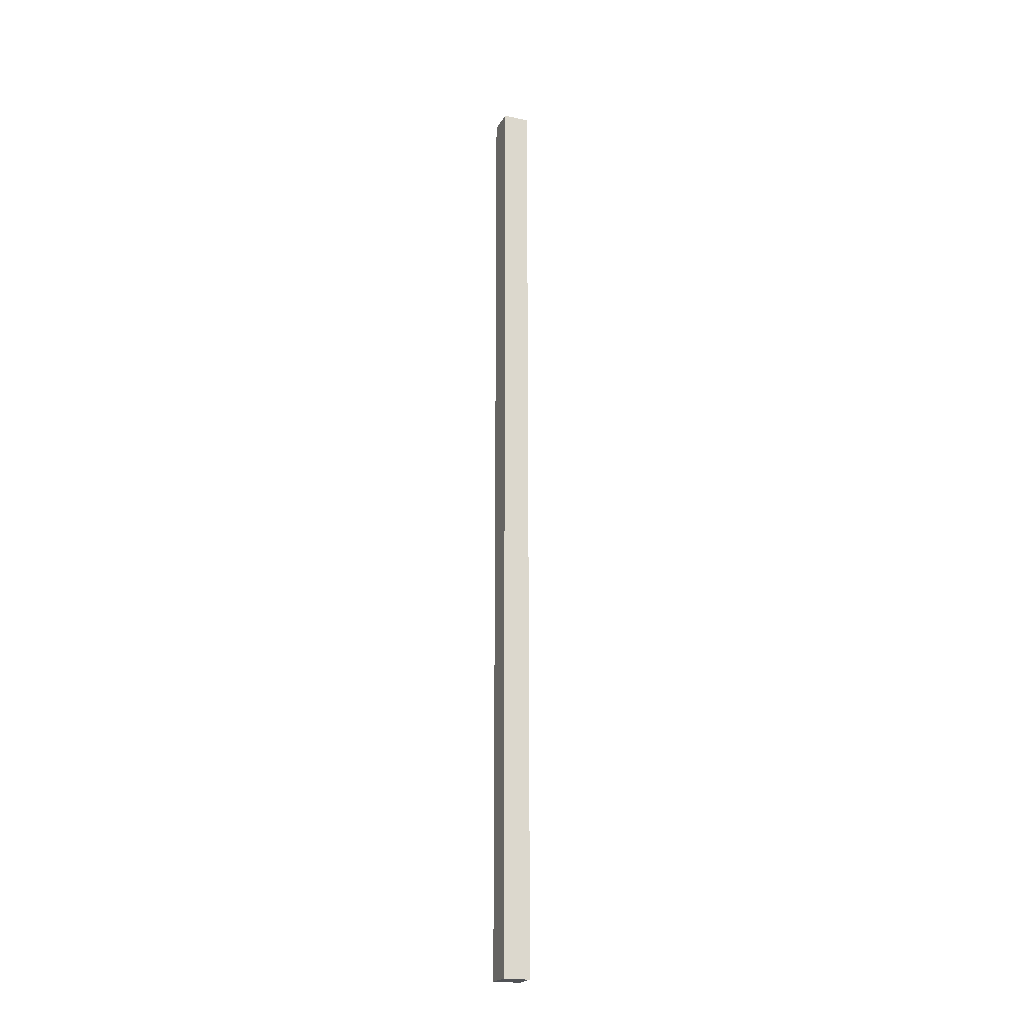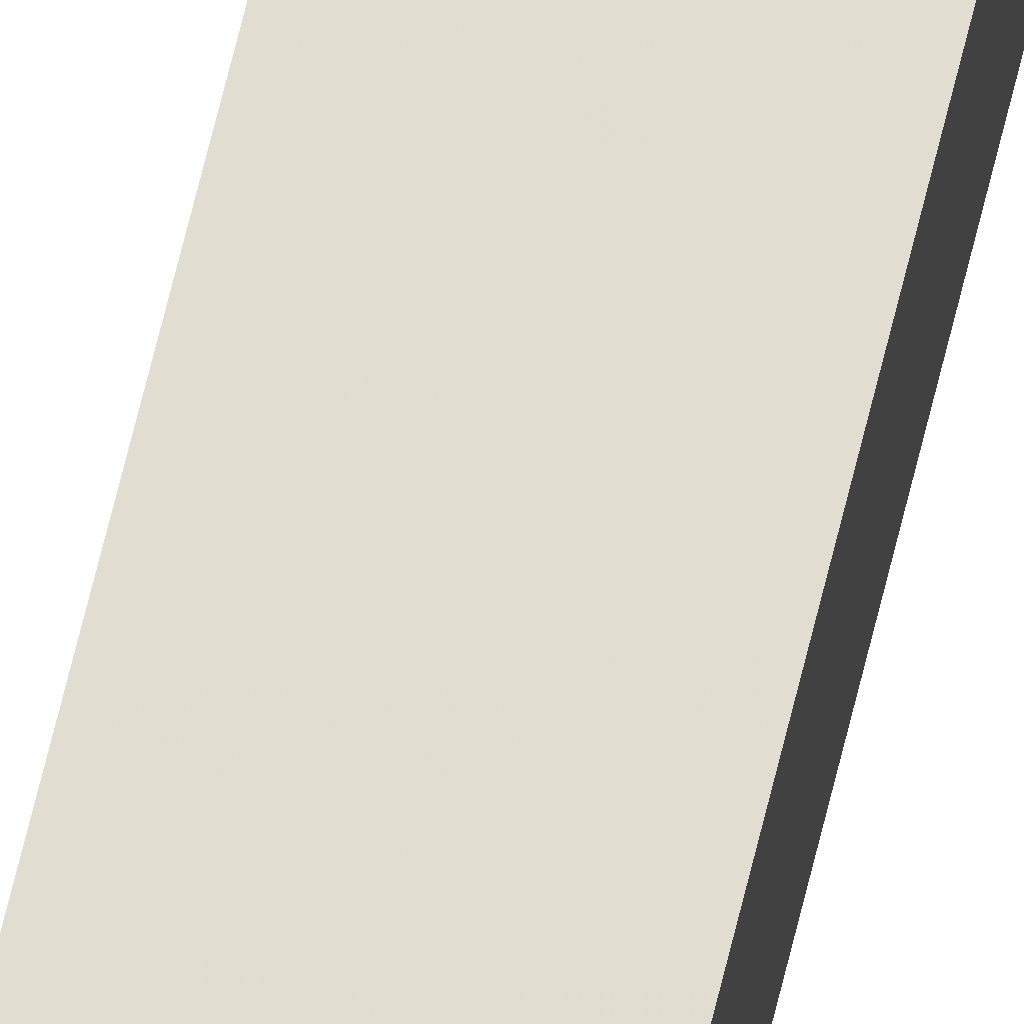
<metadata>
{"format":"obj","ext":"obj","renderer":"f3d","projection":"perspective","resolution":1024,"background":"white","views":[{"elev":-21.5,"azim":-21.2,"up":"+Z"},{"elev":68.7,"azim":-166.3,"up":"+Y"}]}
</metadata>
<code>
o 6210
v 2171 1863 14.16
v 2171 1863 14.16
v 2171 1863 13.81
v 2171 1863 14.16
v 2171 1863 13.81
v 2172 1863 14.16
v 2171 1863 14.16
v 2172 1863 14.16
v 2172 1863 14.16
v 2172 1863 14.16
v 2172 1863 13.81
v 2172 1863 14.16
v 2172 1863 13.81
v 2171 1863 14.16
v 2172 1863 14.16
v 2171 1863 13.81
v 2172 1863 14.16
v 2172 1863 13.81
v 2172 1863 13.81
v 2171 1863 13.81
v 2172 1863 13.81
v 2171 1863 13.81
v 2172 1863 14.16
v 2171 1863 14.16
v 2171 1863 14.16
v 2171 1863 13.81
f 1 2 3
f 3 4 5
f 6 4 7
f 8 9 4
f 10 8 11
f 11 12 13
f 14 15 16
f 16 17 18
f 19 20 18
f 21 22 20
f 23 24 19
f 19 25 26

</code>
